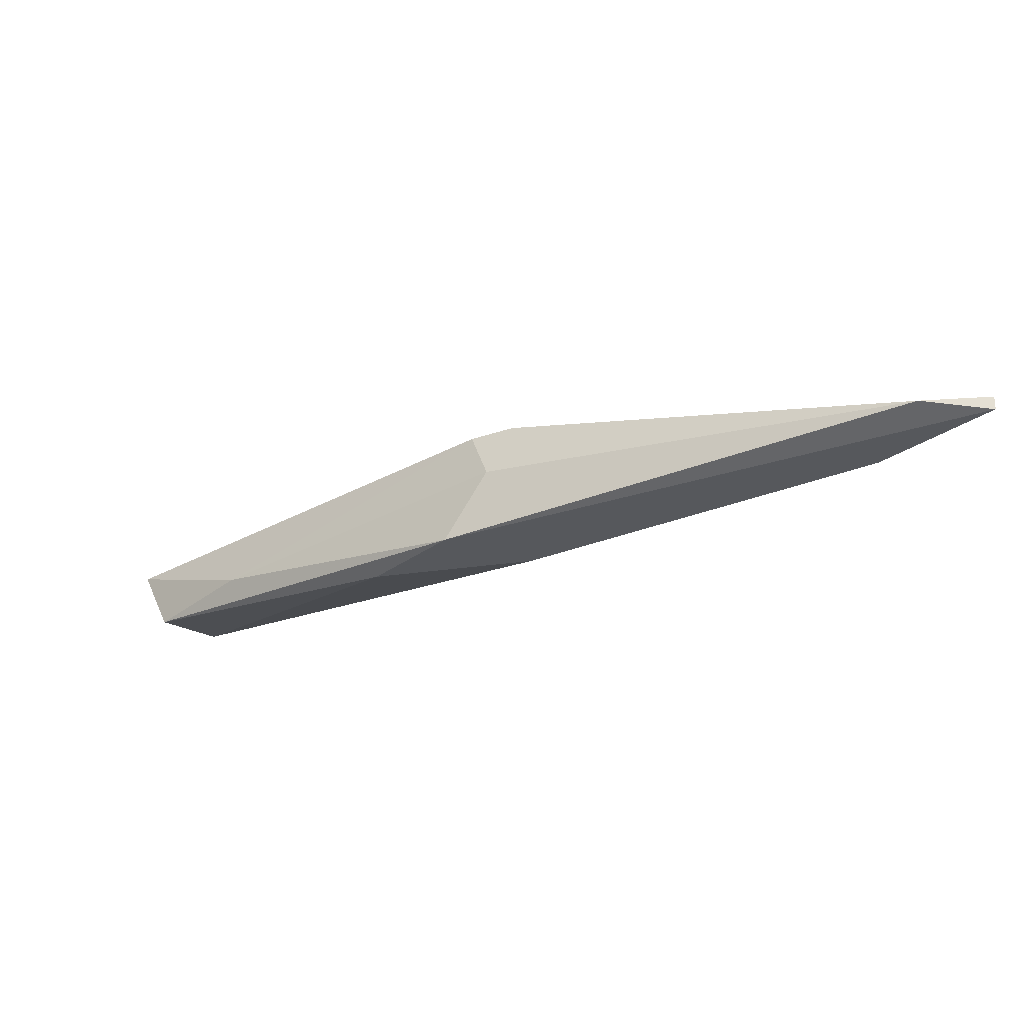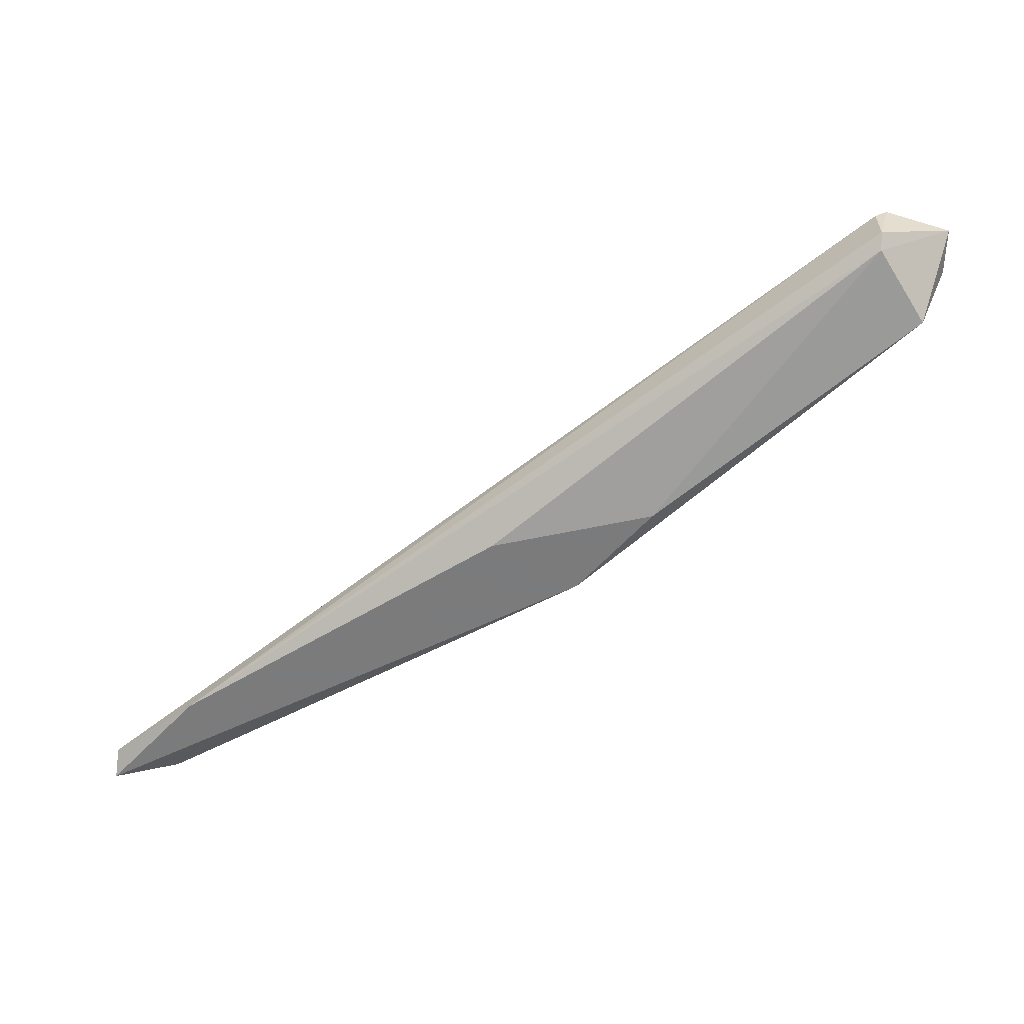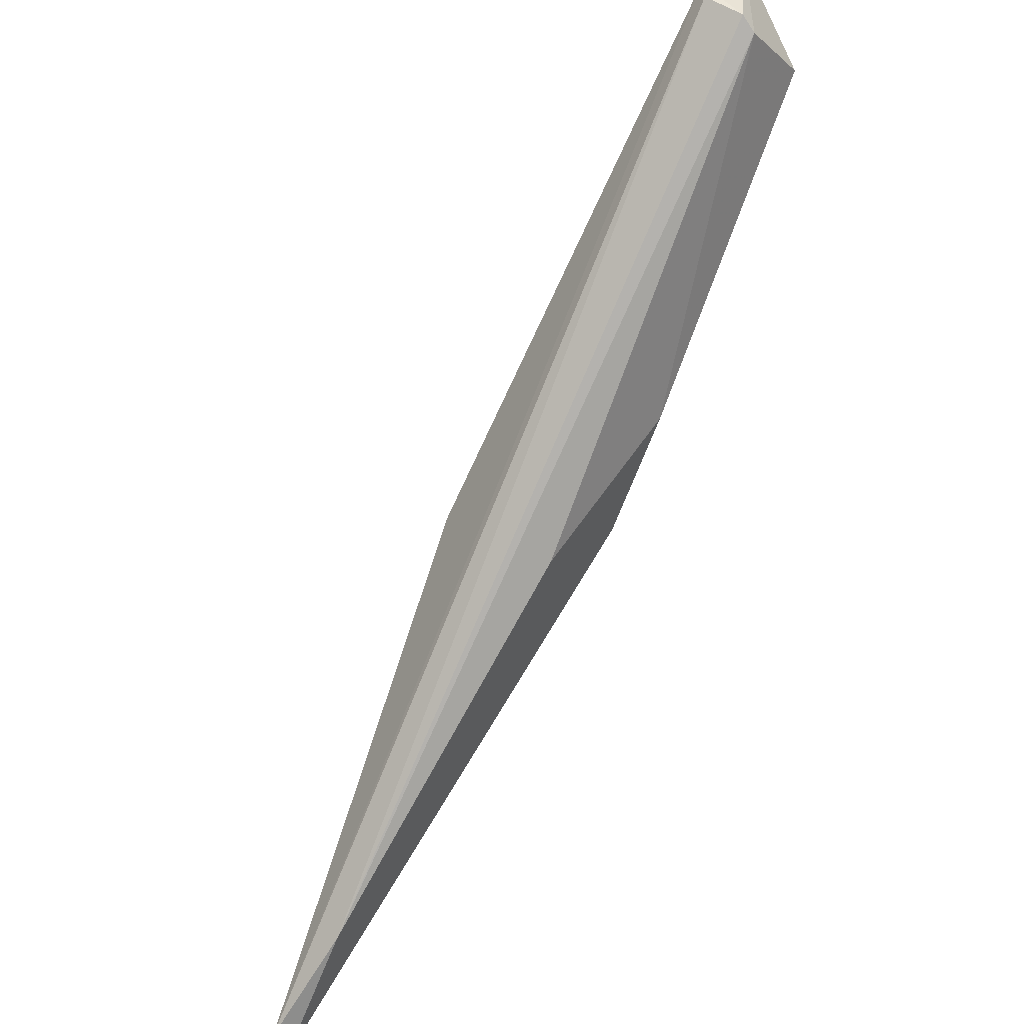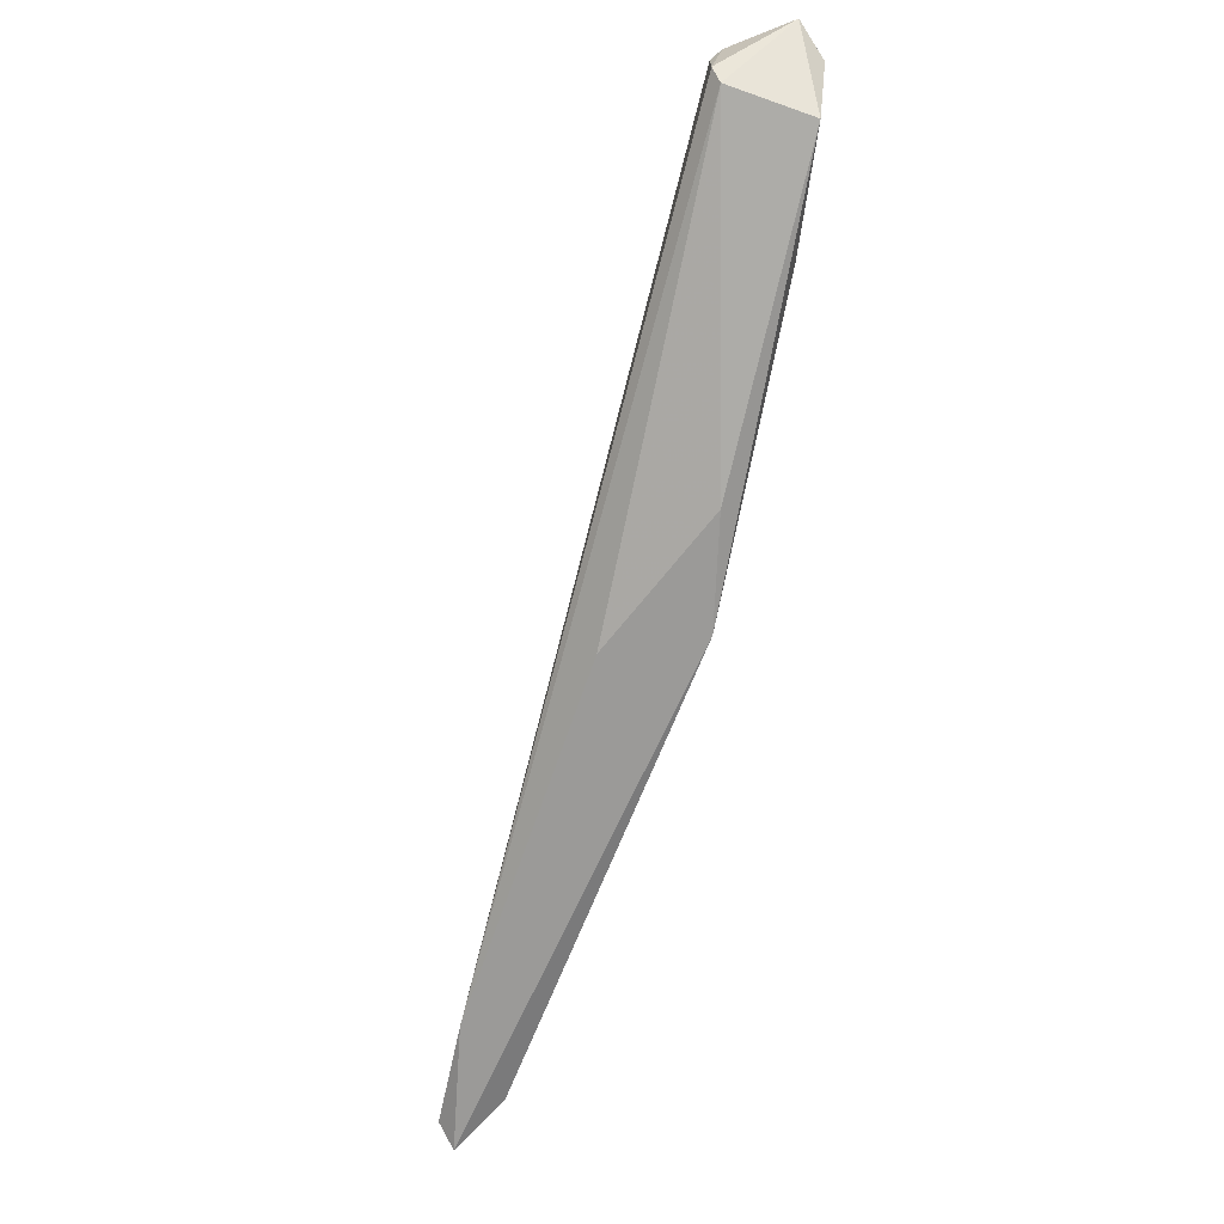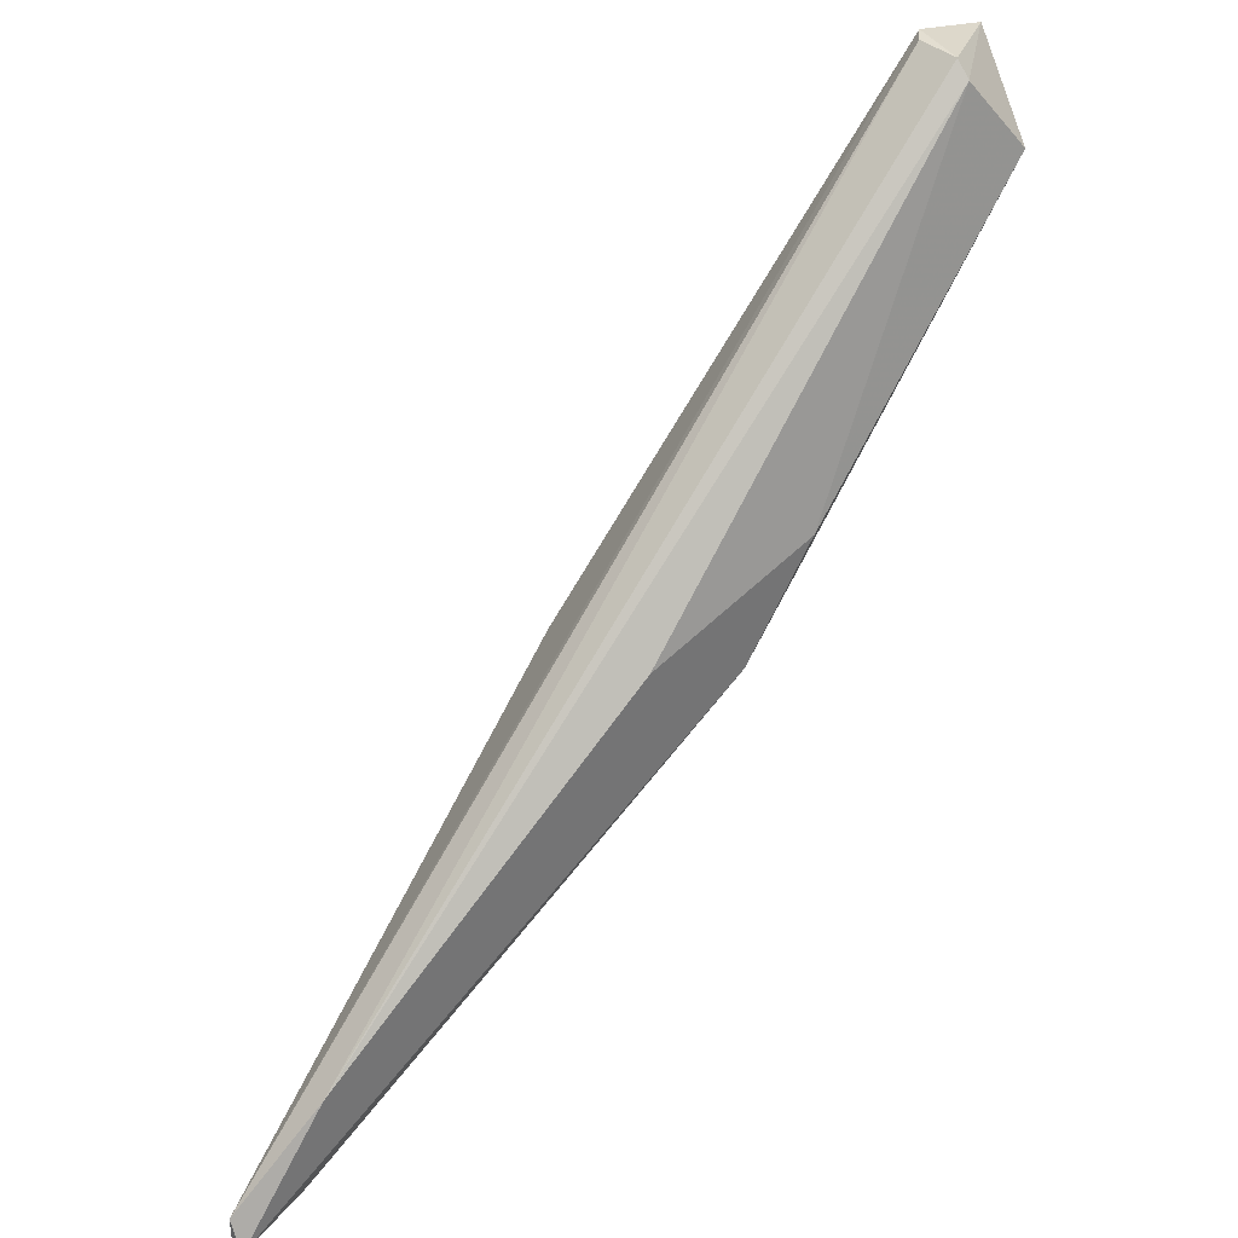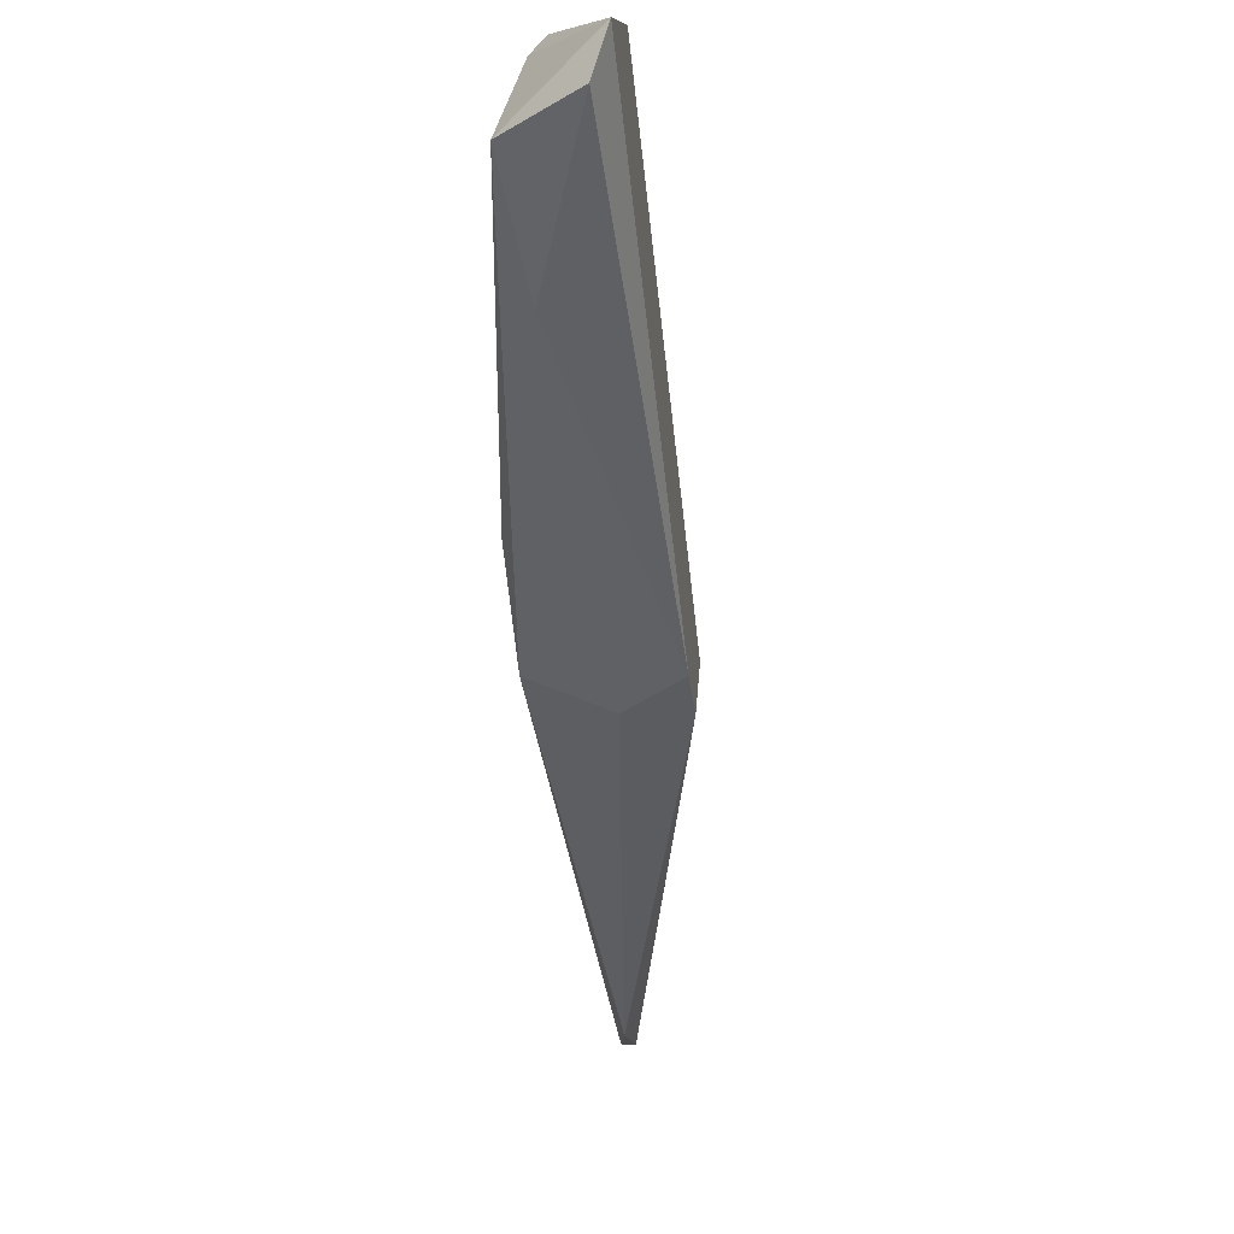
<metadata>
{"format":"obj","ext":"obj","renderer":"f3d","projection":"perspective","resolution":1024,"background":"white","views":[{"elev":-27.7,"azim":174.7,"up":"+Y"},{"elev":-58.4,"azim":-6.0,"up":"+Y"},{"elev":48.8,"azim":-51.4,"up":"+Z"},{"elev":-69.4,"azim":33.0,"up":"+Y"},{"elev":36.2,"azim":-39.5,"up":"+Z"},{"elev":-3.6,"azim":98.9,"up":"+Z"}]}
</metadata>
<code>
v 0.02202 -0.00793 0.02636
v 0.02086 -0.00649 0.02809
v 0.02086 -0.007642 0.0278
v 0.02086 -0.007355 0.02809
v 0.02115 -0.006202 0.02809
v 0.01481 -0.006202 0.01945
v 0.005021 -0.008795 0.01282
v 0.005021 -0.008507 0.01282
v 0.005021 -0.008507 0.0134
v 0.01452 -0.007355 0.01887
v 0.01395 -0.006202 0.01887
v 0.01337 -0.006202 0.01974
v 0.01337 -0.008795 0.02031
v 0.02029 -0.007642 0.02435
v 0.01539 -0.008795 0.01945
v 0.02259 -0.006202 0.0278
v 0.02259 -0.00649 0.02694
v 0.01683 -0.008795 0.02147
v 0.006461 -0.008507 0.01311
v 0.006748 -0.008795 0.01513
f 3 1 16
f 18 1 3
f 1 15 14
f 17 1 14
f 18 15 1
f 1 17 16
f 4 5 2
f 20 4 2
f 5 9 2
f 9 20 2
f 4 3 16
f 4 20 3
f 13 18 3
f 20 13 3
f 5 4 16
f 5 6 12
f 6 5 16
f 5 12 9
f 10 6 14
f 19 6 10
f 12 6 11
f 6 19 11
f 6 17 14
f 17 6 16
f 8 7 9
f 7 8 19
f 7 20 9
f 18 7 15
f 15 7 19
f 7 18 20
f 12 8 9
f 8 12 11
f 19 8 11
f 15 10 14
f 15 19 10
f 20 18 13

</code>
